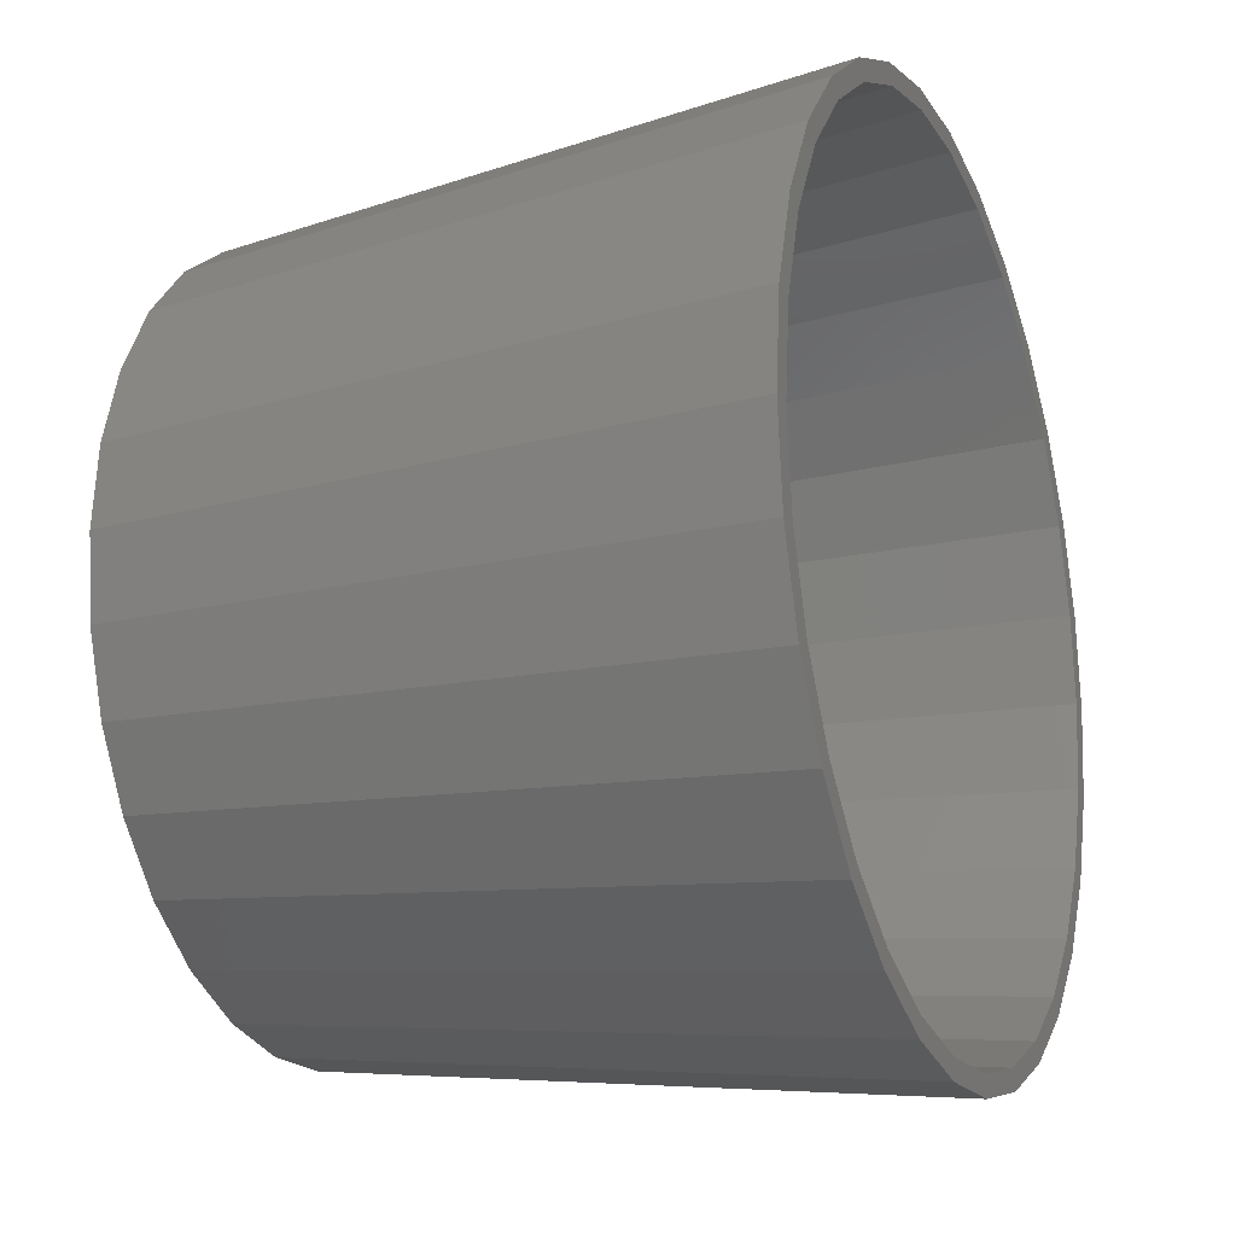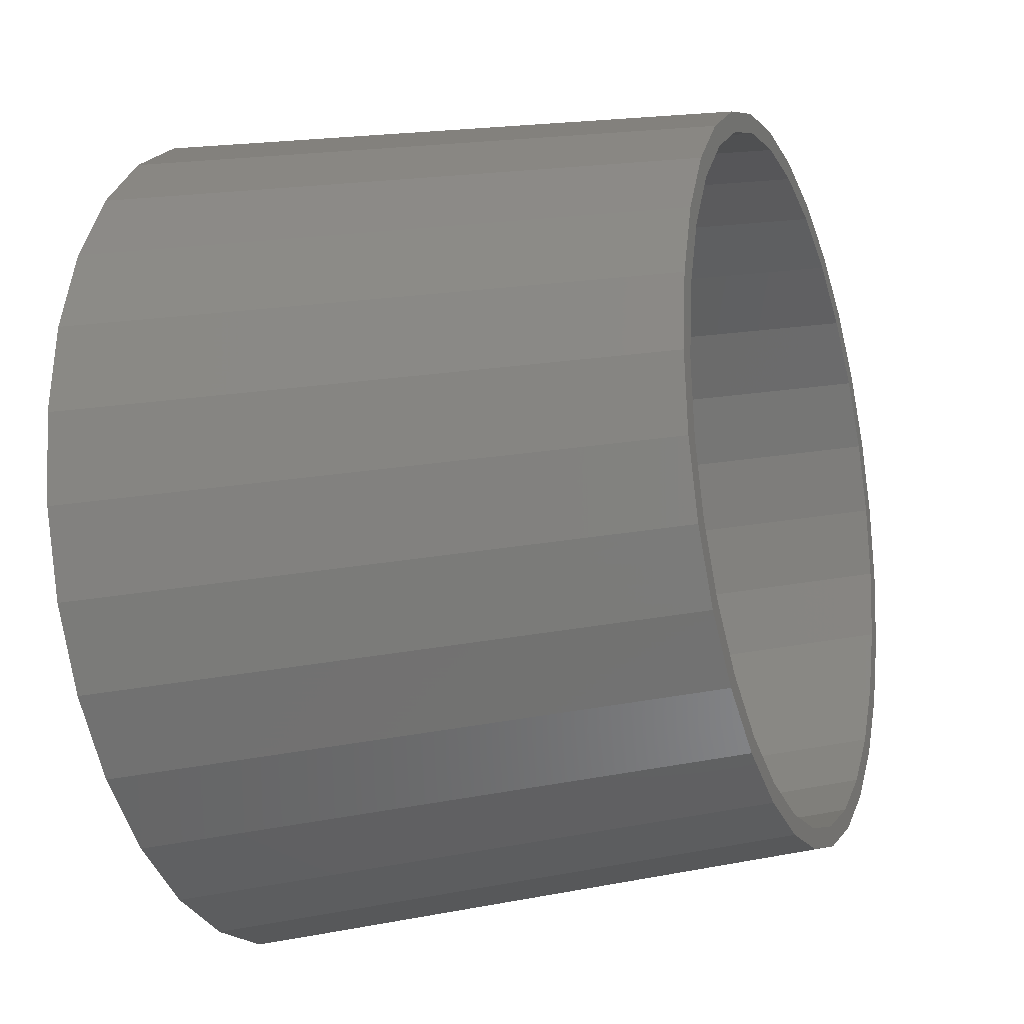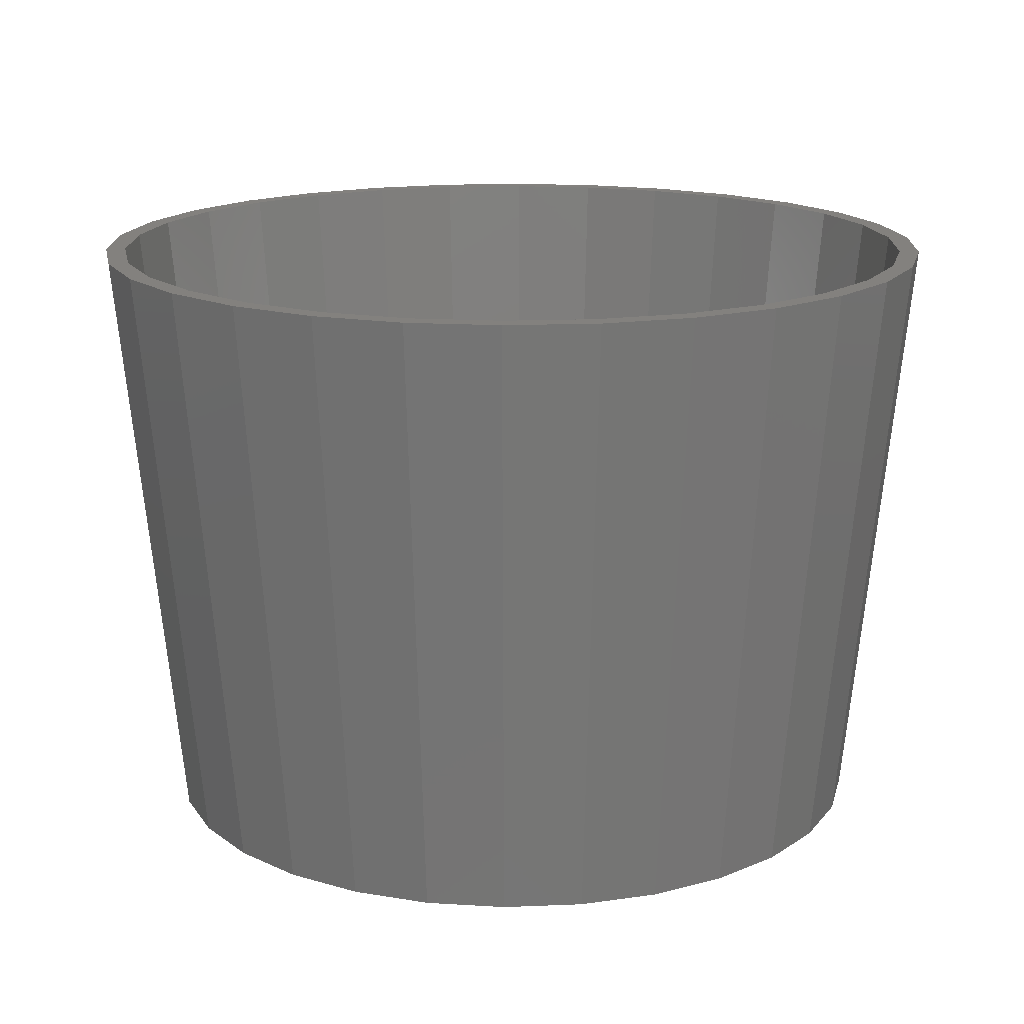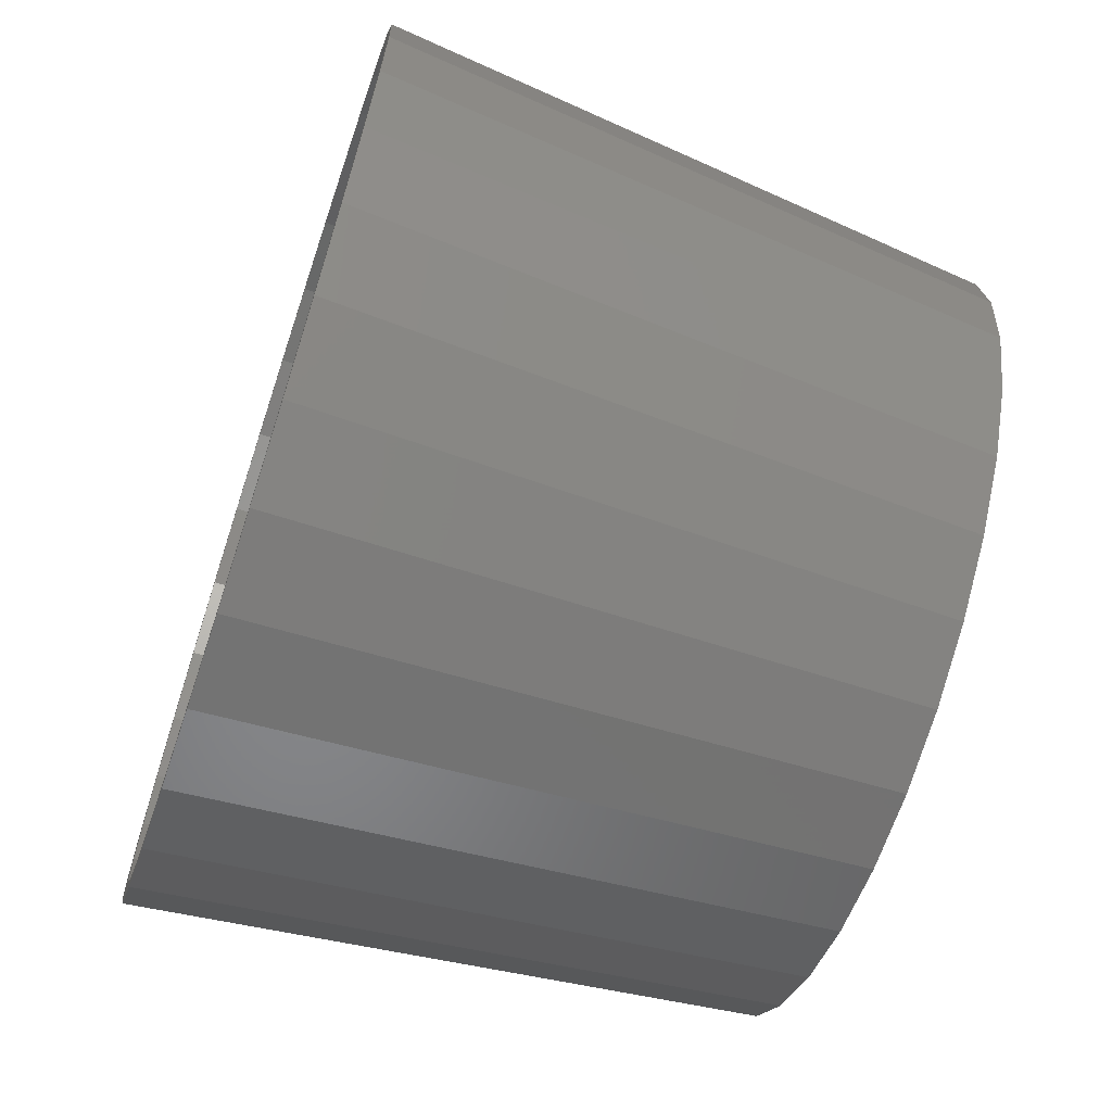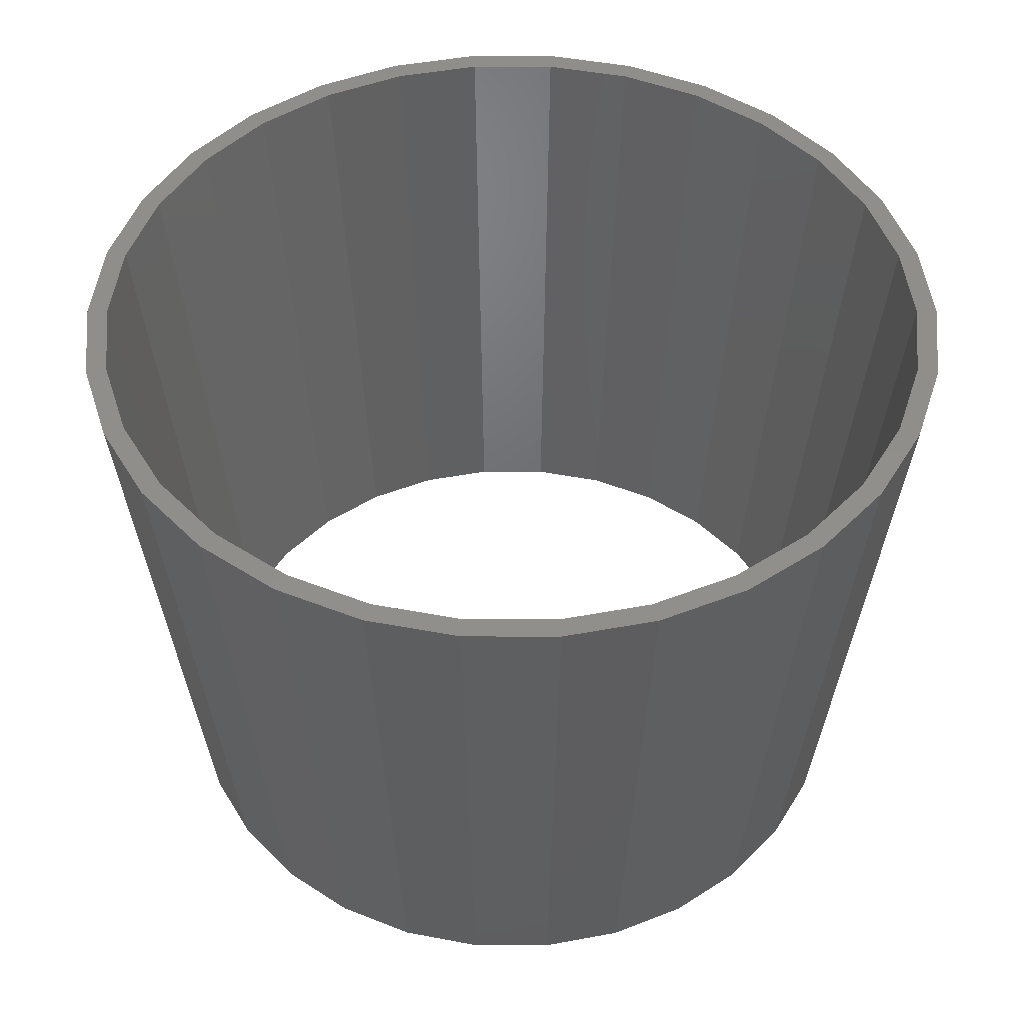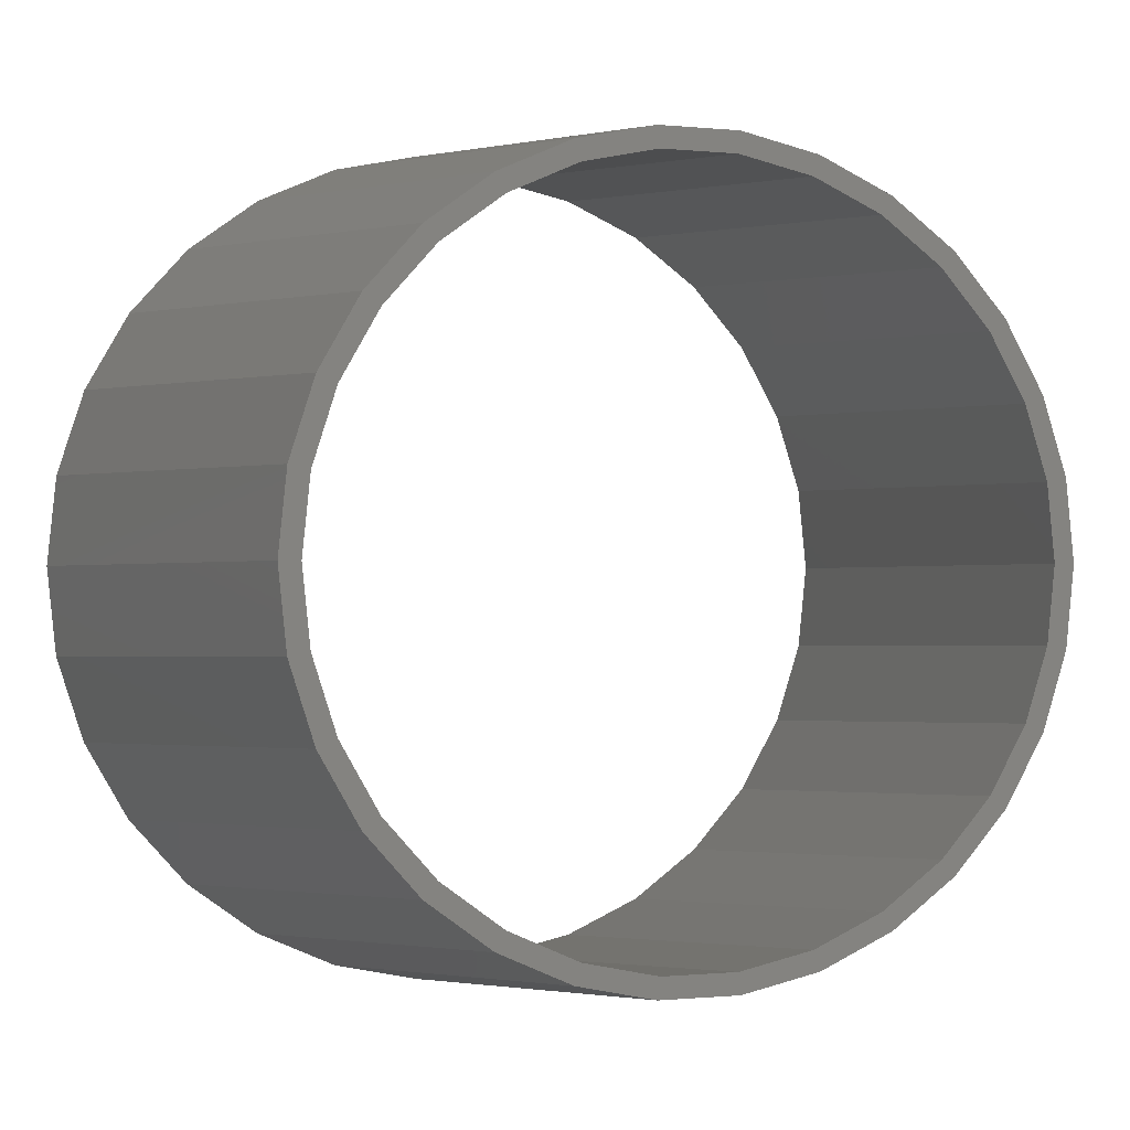
<metadata>
{"format":"stl","ext":"stl","renderer":"f3d","projection":"perspective","resolution":1024,"background":"white","views":[{"elev":-18.0,"azim":-67.4,"up":"+Y"},{"elev":-18.3,"azim":110.7,"up":"+Y"},{"elev":16.3,"azim":-172.8,"up":"+Z"},{"elev":-66.3,"azim":71.5,"up":"+Y"},{"elev":47.3,"azim":132.1,"up":"+Z"},{"elev":-0.5,"azim":157.7,"up":"+Y"}]}
</metadata>
<code>
# stl→obj: 120 verts, 240 faces
v -42.06 8.94 60
v -43 0 60
v -42.06 -8.94 60
v -40.1 -8.524 60
v -39.28 -17.49 60
v -33.17 -24.1 60
v -37.46 -16.68 60
v -34.79 -25.27 60
v -34.79 25.27 60
v -28.77 31.96 60
v -39.28 17.49 60
v -41 0 60
v 33.17 -24.1 60
v 27.43 -30.47 60
v 34.79 -25.27 60
v -20.5 35.51 60
v -12.67 38.99 60
v -13.29 40.9 60
v -37.46 16.68 60
v -33.17 24.1 60
v -21.5 37.24 60
v -27.43 30.47 60
v -4.495 42.76 60
v -4.286 40.78 60
v 4.495 42.76 60
v 4.286 40.78 60
v 13.29 40.9 60
v 12.67 38.99 60
v 21.5 37.24 60
v 20.5 35.51 60
v 28.77 31.96 60
v 27.43 30.47 60
v 34.79 25.27 60
v 33.17 24.1 60
v 39.28 17.49 60
v 37.46 16.68 60
v 42.06 8.94 60
v 40.1 8.524 60
v 43 0 60
v 41 0 60
v 42.06 -8.94 60
v 40.1 -8.524 60
v 37.46 -16.68 60
v 39.28 -17.49 60
v 28.77 -31.96 60
v 20.5 -35.51 60
v 21.5 -37.24 60
v 12.67 -38.99 60
v 13.29 -40.9 60
v 4.286 -40.78 60
v 4.495 -42.76 60
v -4.286 -40.78 60
v -4.495 -42.76 60
v -12.67 -38.99 60
v -13.29 -40.9 60
v -20.5 -35.51 60
v -21.5 -37.24 60
v -27.43 -30.47 60
v -28.77 -31.96 60
v -40.1 8.524 60
v -36.19 -7.693 0
v -37 0 0
v -36.19 7.693 0
v -33.8 15.05 0
v -29.93 21.75 0
v -24.76 27.5 0
v -18.5 32.04 0
v -11.43 35.19 0
v -3.868 36.8 0
v 3.868 36.8 0
v 11.43 35.19 0
v 18.5 32.04 0
v 24.76 27.5 0
v 29.93 21.75 0
v 33.8 15.05 0
v 36.19 7.693 0
v 37 0 0
v 36.19 -7.693 0
v 33.8 -15.05 0
v 29.93 -21.75 0
v 24.76 -27.5 0
v 18.5 -32.04 0
v 11.43 -35.19 0
v 3.868 -36.8 0
v -3.868 -36.8 0
v -11.43 -35.19 0
v -18.5 -32.04 0
v -24.76 -27.5 0
v -29.93 -21.75 0
v -33.8 -15.05 0
v -34.24 -7.277 0
v -31.97 -14.24 0
v -28.32 -20.57 0
v -23.42 -26.01 0
v -17.5 -30.31 0
v -10.82 -33.29 0
v -3.659 -34.81 0
v 3.659 -34.81 0
v 10.82 -33.29 0
v 17.5 -30.31 0
v 23.42 -26.01 0
v 28.32 -20.57 0
v 31.97 -14.24 0
v 34.24 -7.277 0
v 35 0 0
v 34.24 7.277 0
v 31.97 14.24 0
v 28.32 20.57 0
v 23.42 26.01 0
v 17.5 30.31 0
v 10.82 33.29 0
v 3.659 34.81 0
v -3.659 34.81 0
v -10.82 33.29 0
v -17.5 30.31 0
v -23.42 26.01 0
v -28.32 20.57 0
v -31.97 14.24 0
v -34.24 7.277 0
v -35 0 0
f 1 2 3
f 4 1 5
f 5 1 3
f 6 7 8
f 9 1 10
f 11 1 9
f 8 4 5
f 12 1 4
f 13 14 15
f 16 17 18
f 10 1 19
f 10 20 21
f 10 19 20
f 20 22 21
f 21 16 18
f 22 16 21
f 18 17 23
f 23 24 25
f 25 26 27
f 27 28 29
f 29 30 31
f 31 32 33
f 33 34 35
f 35 36 37
f 37 38 39
f 39 40 41
f 40 42 41
f 41 43 44
f 44 13 15
f 17 24 23
f 15 14 45
f 24 26 25
f 45 46 47
f 26 28 27
f 47 48 49
f 28 30 29
f 49 50 51
f 30 32 31
f 51 52 53
f 32 34 33
f 53 54 55
f 34 36 35
f 55 56 57
f 36 38 37
f 57 58 59
f 38 40 39
f 59 6 8
f 42 43 41
f 8 7 4
f 14 46 45
f 46 48 47
f 48 50 49
f 50 52 51
f 52 54 53
f 54 56 55
f 56 58 57
f 58 6 59
f 12 60 1
f 43 13 44
f 60 19 1
f 3 2 61
f 61 2 62
f 62 2 1
f 62 1 63
f 63 1 11
f 63 11 64
f 64 11 9
f 64 9 65
f 65 9 10
f 66 65 10
f 66 10 21
f 67 66 21
f 67 21 18
f 68 67 18
f 68 18 23
f 69 68 23
f 23 25 69
f 69 25 70
f 27 70 25
f 71 70 27
f 29 71 27
f 72 71 29
f 31 72 29
f 73 72 31
f 33 73 31
f 74 73 33
f 35 74 33
f 75 74 35
f 37 75 35
f 76 75 37
f 39 76 37
f 77 76 39
f 41 77 39
f 41 78 77
f 44 78 41
f 44 79 78
f 15 79 44
f 15 80 79
f 15 45 80
f 45 81 80
f 45 47 81
f 47 82 81
f 47 49 82
f 49 83 82
f 49 51 83
f 51 84 83
f 51 53 85
f 84 51 85
f 53 55 85
f 85 55 86
f 55 57 86
f 86 57 87
f 57 59 87
f 87 59 88
f 59 8 88
f 88 8 89
f 8 5 89
f 89 5 90
f 5 3 90
f 90 3 61
f 4 91 12
f 92 91 4
f 7 92 4
f 93 92 7
f 6 93 7
f 94 93 6
f 58 94 6
f 95 94 58
f 56 95 58
f 96 95 56
f 54 96 56
f 97 96 54
f 52 97 54
f 98 97 50
f 50 97 52
f 50 99 98
f 48 99 50
f 48 100 99
f 46 100 48
f 46 101 100
f 14 101 46
f 14 102 101
f 13 102 14
f 13 103 102
f 13 43 103
f 43 104 103
f 43 42 104
f 42 105 104
f 42 40 105
f 105 40 106
f 40 38 106
f 106 38 107
f 38 36 107
f 107 36 108
f 36 34 108
f 108 34 109
f 34 32 109
f 109 32 110
f 32 30 110
f 110 30 111
f 30 28 111
f 111 28 112
f 28 26 112
f 113 112 26
f 24 113 26
f 113 24 114
f 114 24 17
f 114 17 115
f 115 17 16
f 115 16 116
f 116 16 22
f 116 22 117
f 117 22 20
f 118 117 20
f 118 20 19
f 119 118 19
f 119 19 60
f 120 119 60
f 120 60 12
f 91 120 12
f 62 63 61
f 61 63 64
f 118 64 65
f 117 65 66
f 116 66 67
f 115 67 68
f 114 68 69
f 113 69 70
f 112 70 71
f 111 71 72
f 110 72 73
f 109 73 74
f 108 74 75
f 107 75 76
f 105 76 77
f 104 77 78
f 103 78 79
f 102 79 80
f 101 80 81
f 100 81 82
f 99 82 83
f 98 83 84
f 97 84 85
f 96 85 86
f 95 86 87
f 93 87 88
f 61 88 89
f 61 89 90
f 61 64 120
f 97 85 96
f 92 61 91
f 95 87 94
f 61 92 88
f 94 87 93
f 92 93 88
f 106 76 105
f 108 75 107
f 107 76 106
f 105 77 104
f 104 78 103
f 103 79 102
f 102 80 101
f 101 81 100
f 100 82 99
f 99 83 98
f 98 84 97
f 119 64 118
f 120 64 119
f 91 61 120
f 118 65 117
f 117 66 116
f 116 67 115
f 115 68 114
f 114 69 113
f 113 70 112
f 112 71 111
f 111 72 110
f 110 73 109
f 109 74 108
f 96 86 95

</code>
